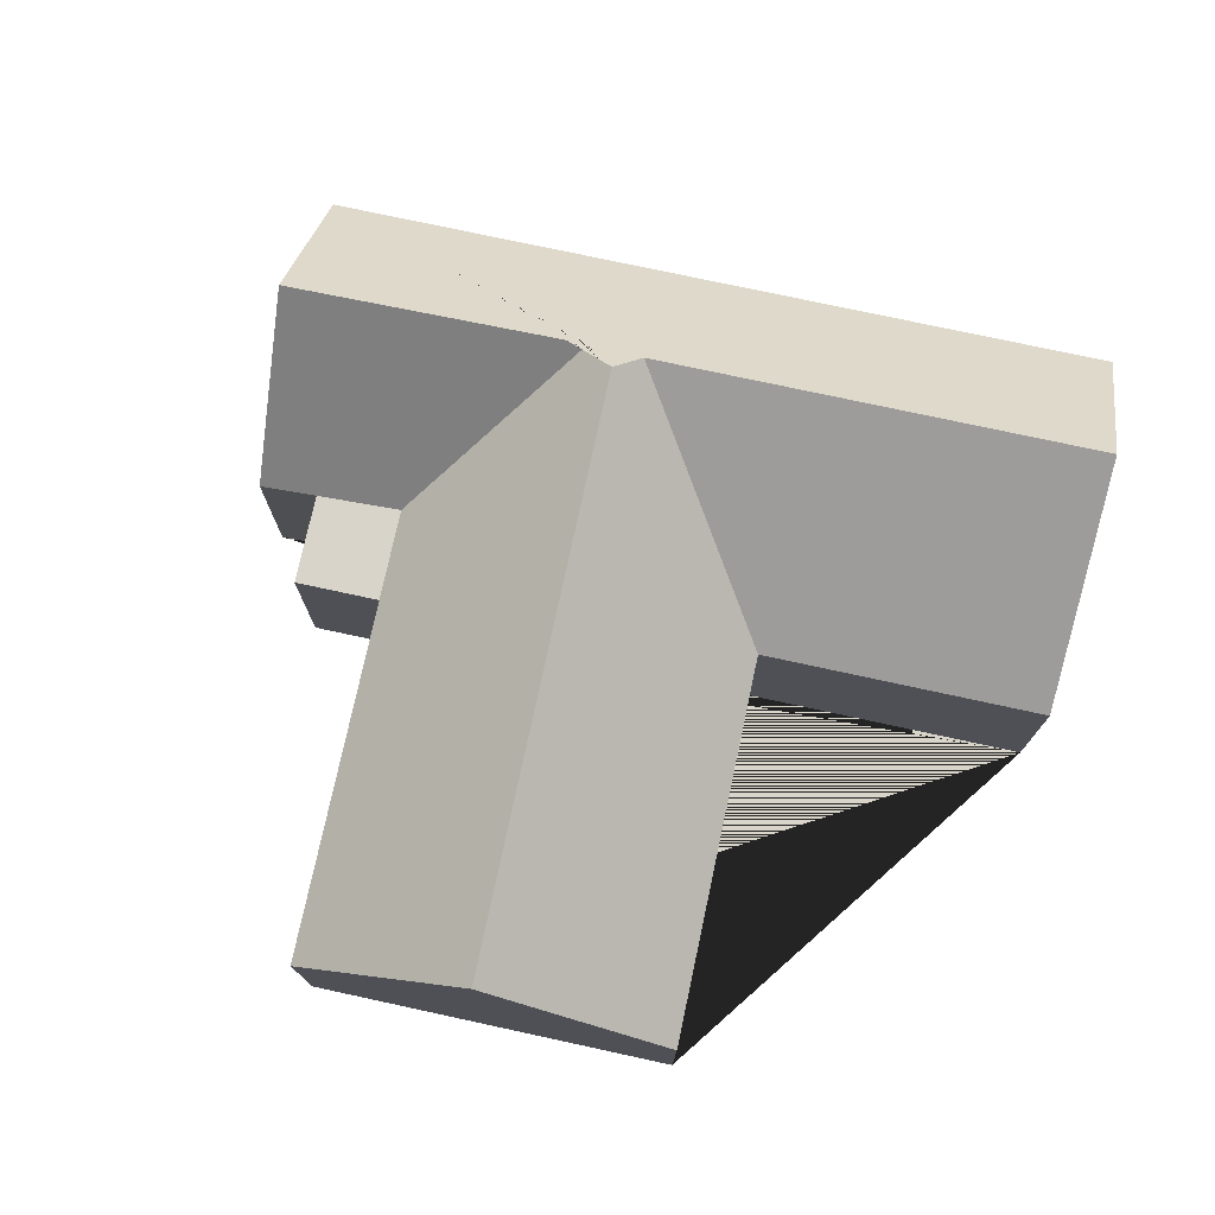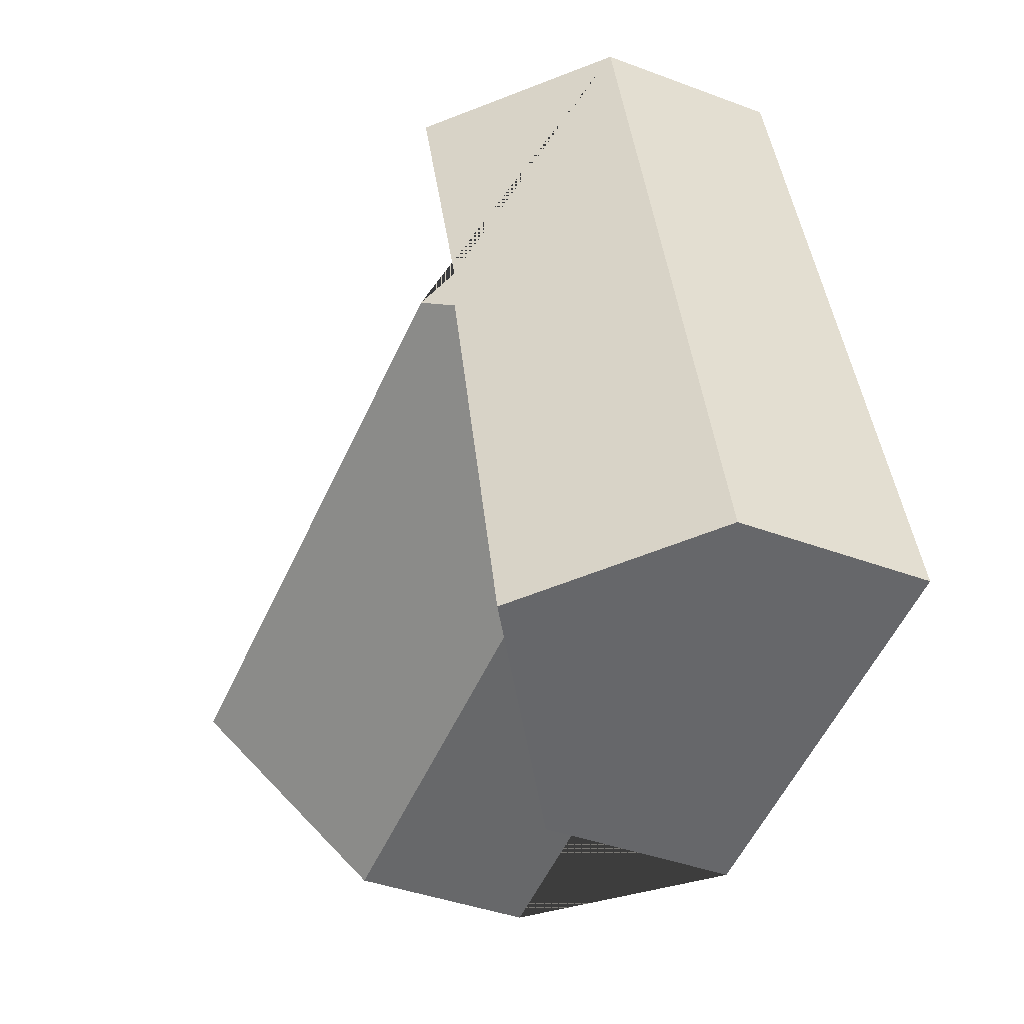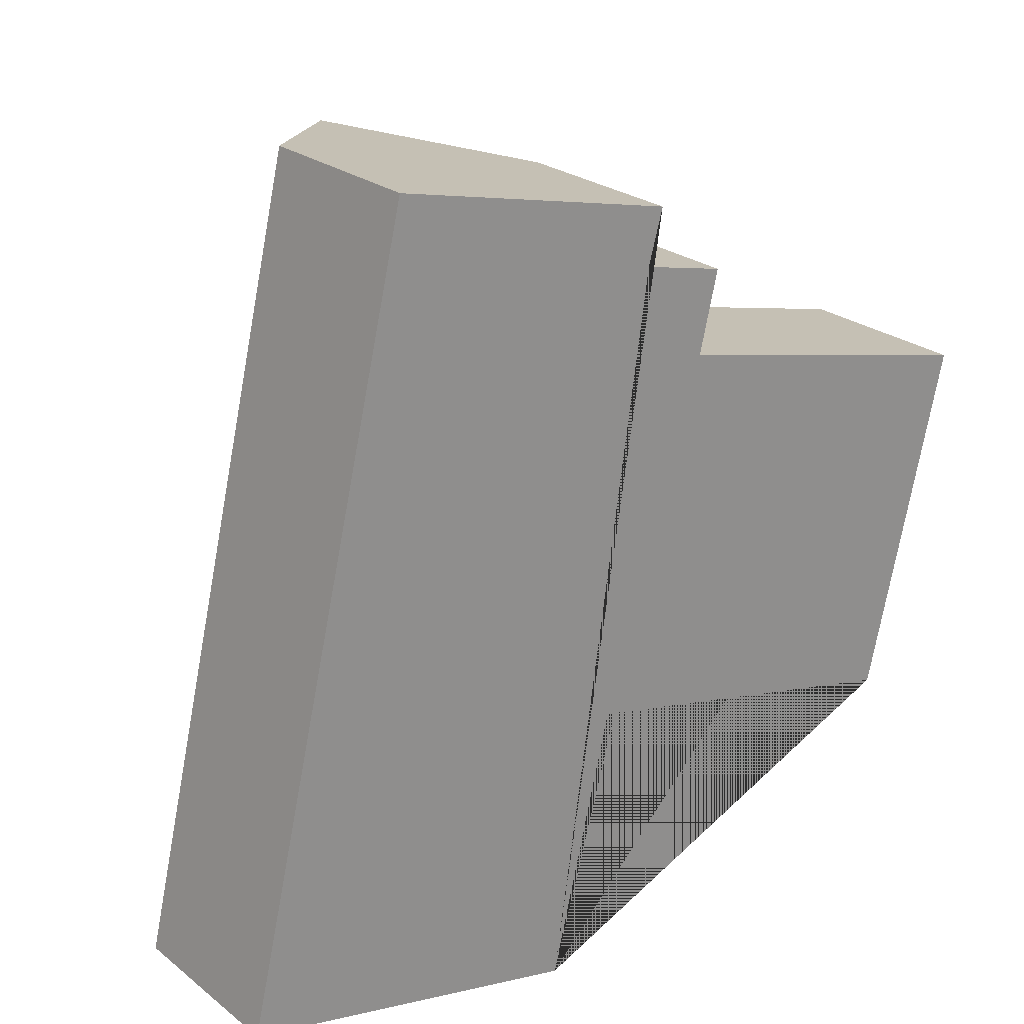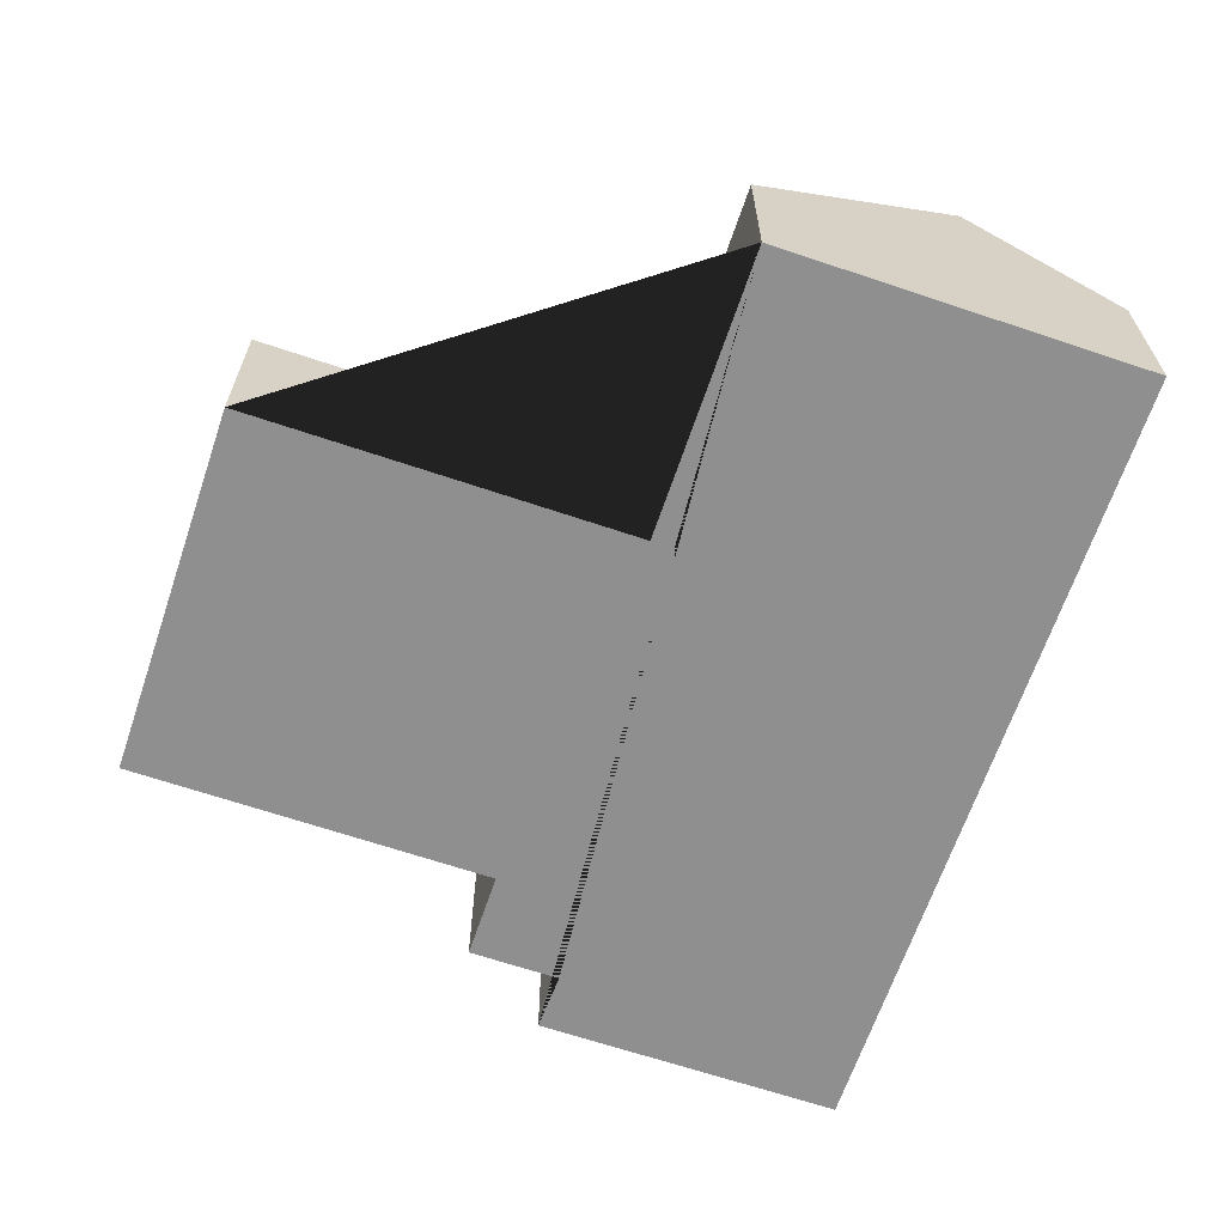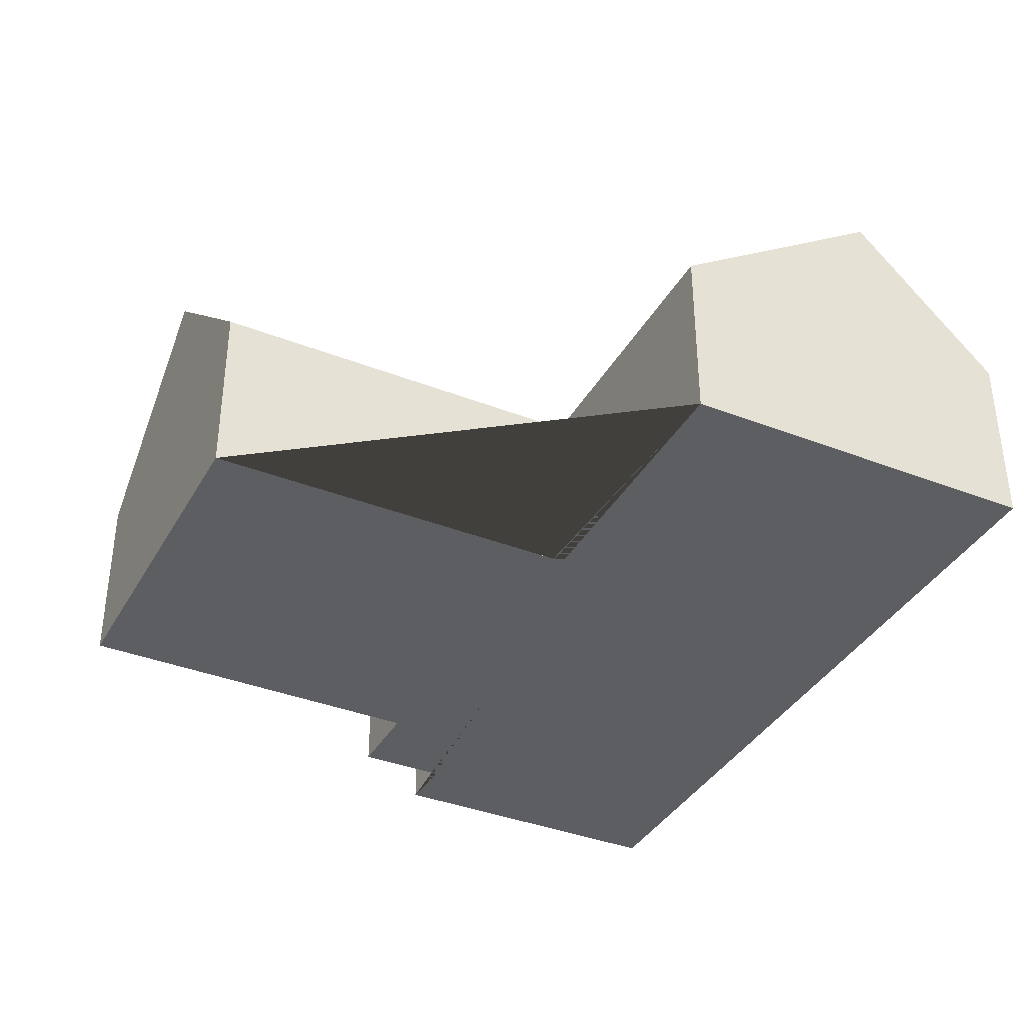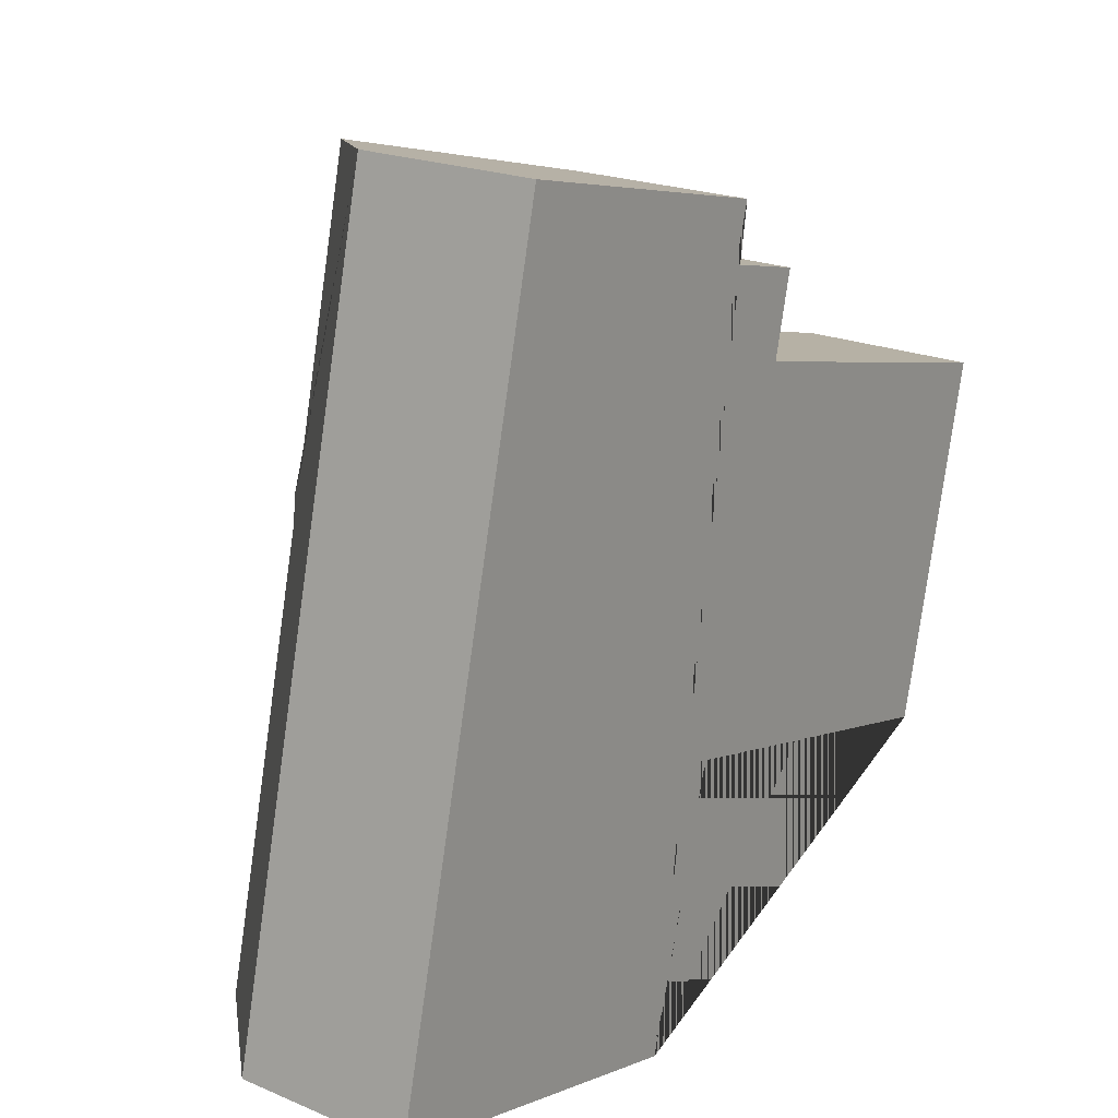
<metadata>
{"format":"obj","ext":"obj","renderer":"f3d","projection":"perspective","resolution":1024,"background":"white","views":[{"elev":75.6,"azim":115.4,"up":"+Y"},{"elev":-39.8,"azim":-115.0,"up":"+Z"},{"elev":24.6,"azim":-38.5,"up":"+Z"},{"elev":-65.4,"azim":174.5,"up":"+Y"},{"elev":-37.5,"azim":166.7,"up":"+Y"},{"elev":20.7,"azim":-52.7,"up":"+Z"}]}
</metadata>
<code>
o BK39_500_017028_0019
v 79.32 135.4 -351.6
v 168.1 75 -372.4
v 20.42 75 -337.7
v 194.9 75 -257.7
v 349.9 75 -294.4
v 121.4 135.4 -172
v 367.6 144.9 -219.5
v 133.2 145 -163.9
v 125.3 134.2 -150
v 239.6 75 -111.4
v 384.7 75 -146
v 202.2 75 -102.5
v 247.6 75 -77.4
v 211.5 75 -68.91
v 217.8 75 -46.26
v 95.49 75 -17.57
v 155.5 136.5 -31.59
v 168.1 0 -372.4
v 20.42 0 -337.7
v 95.49 0 -17.57
v 217.8 0 -46.26
v 211.5 0 -68.91
v 247.6 0 -77.4
v 239.6 0 -111.4
v 384.7 0 -146
v 349.9 0 -294.4
v 194.9 0 -257.7
f 16 3 1 6 8 9 17
f 6 4 5 7 8
f 4 2 1 6
f 9 8 7 11 10 12
f 17 15 14 12 9
f 14 13 10 12
f 5 7 11
f 15 17 16
f 3 1 2
f 18 19 20 21 22 23 24 25 26 27
f 2 18 19 3
f 3 19 20 16
f 16 20 21 15
f 15 21 22 14
f 14 22 23 13
f 13 23 24 10
f 10 24 25 11
f 11 25 26 5
f 5 26 27 4
f 4 27 18 2

</code>
